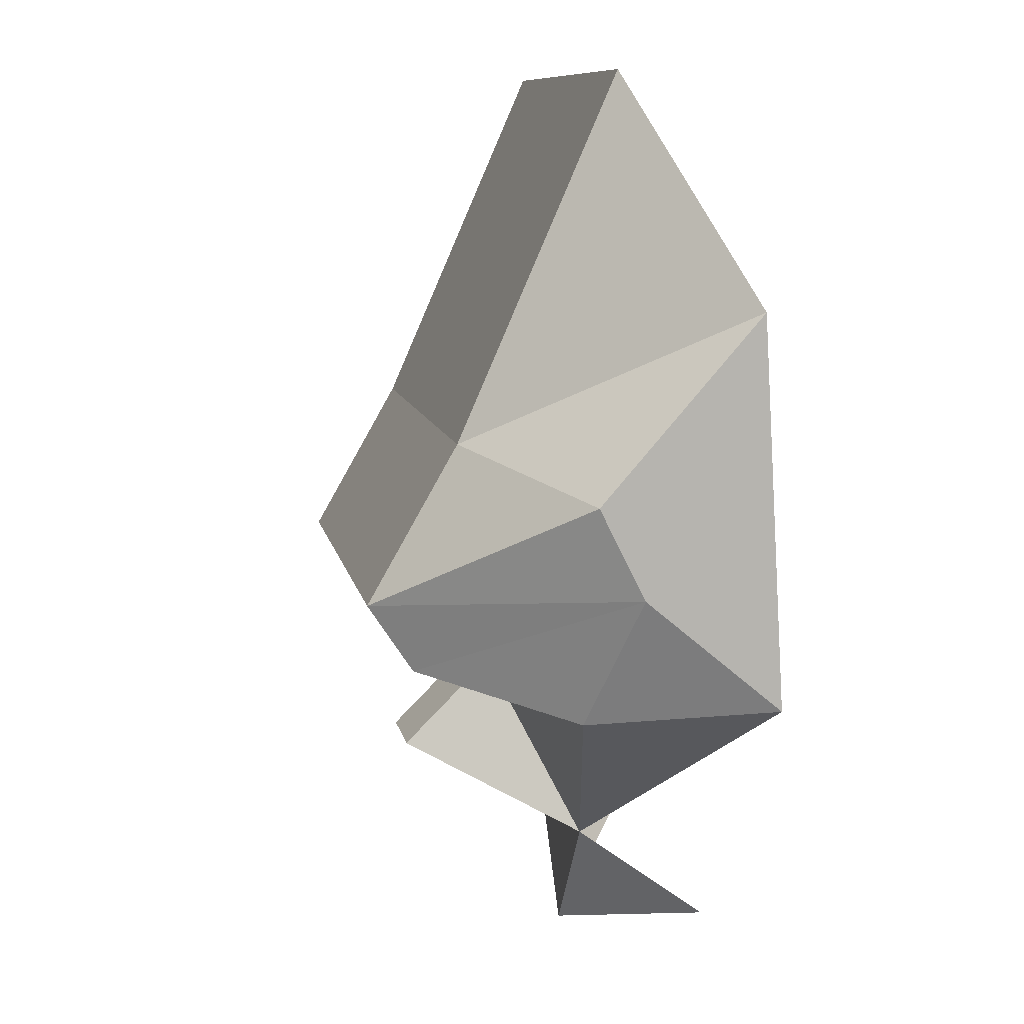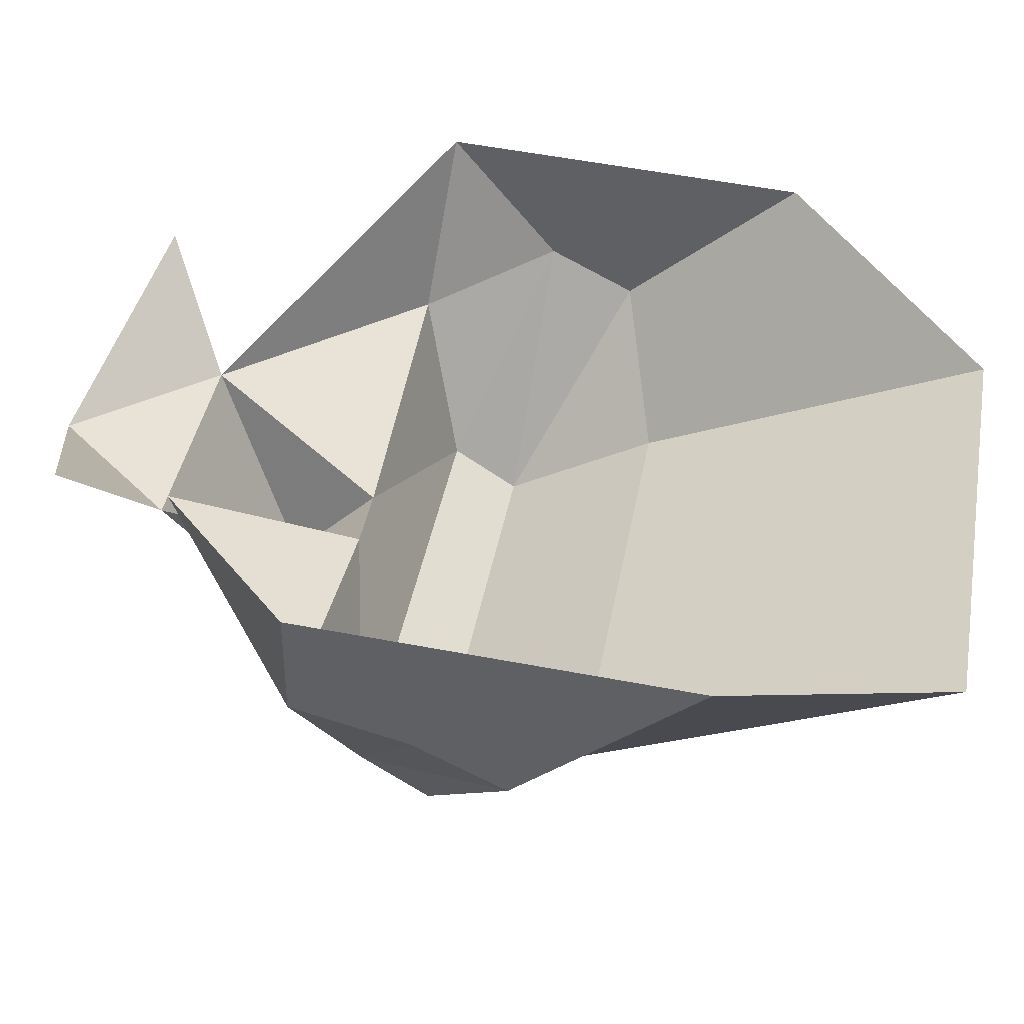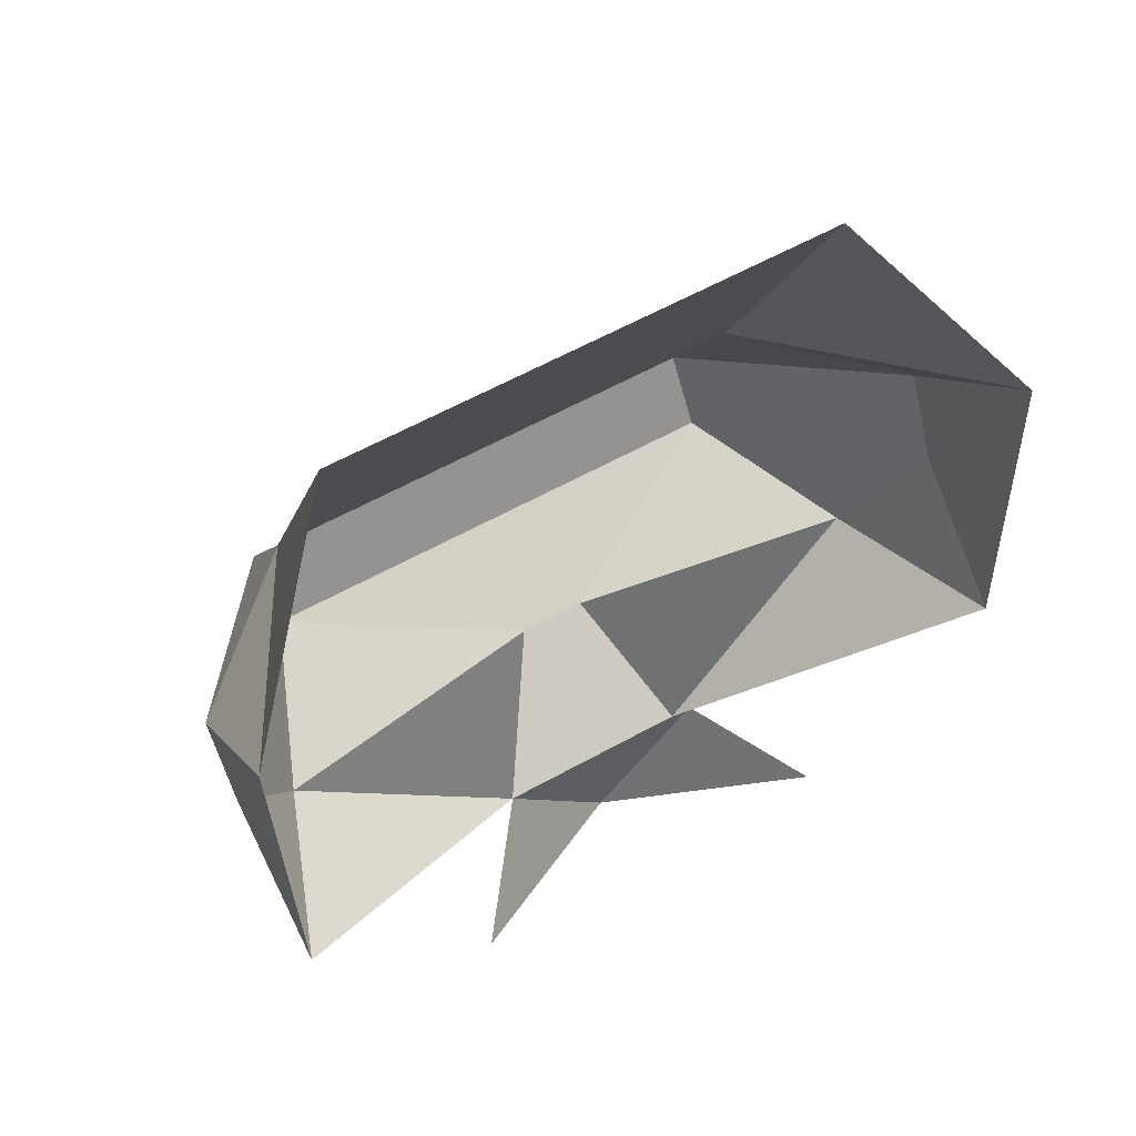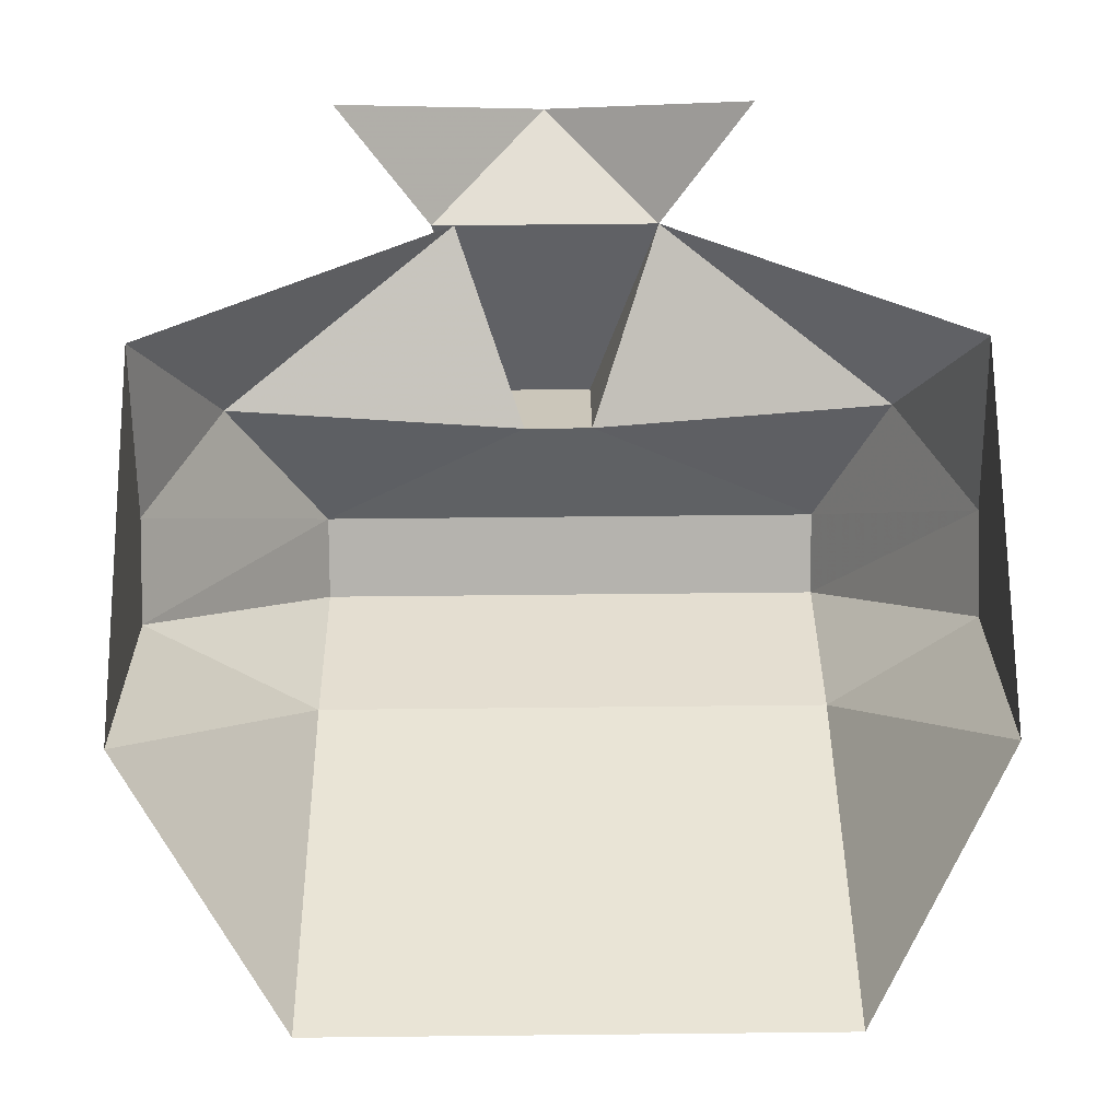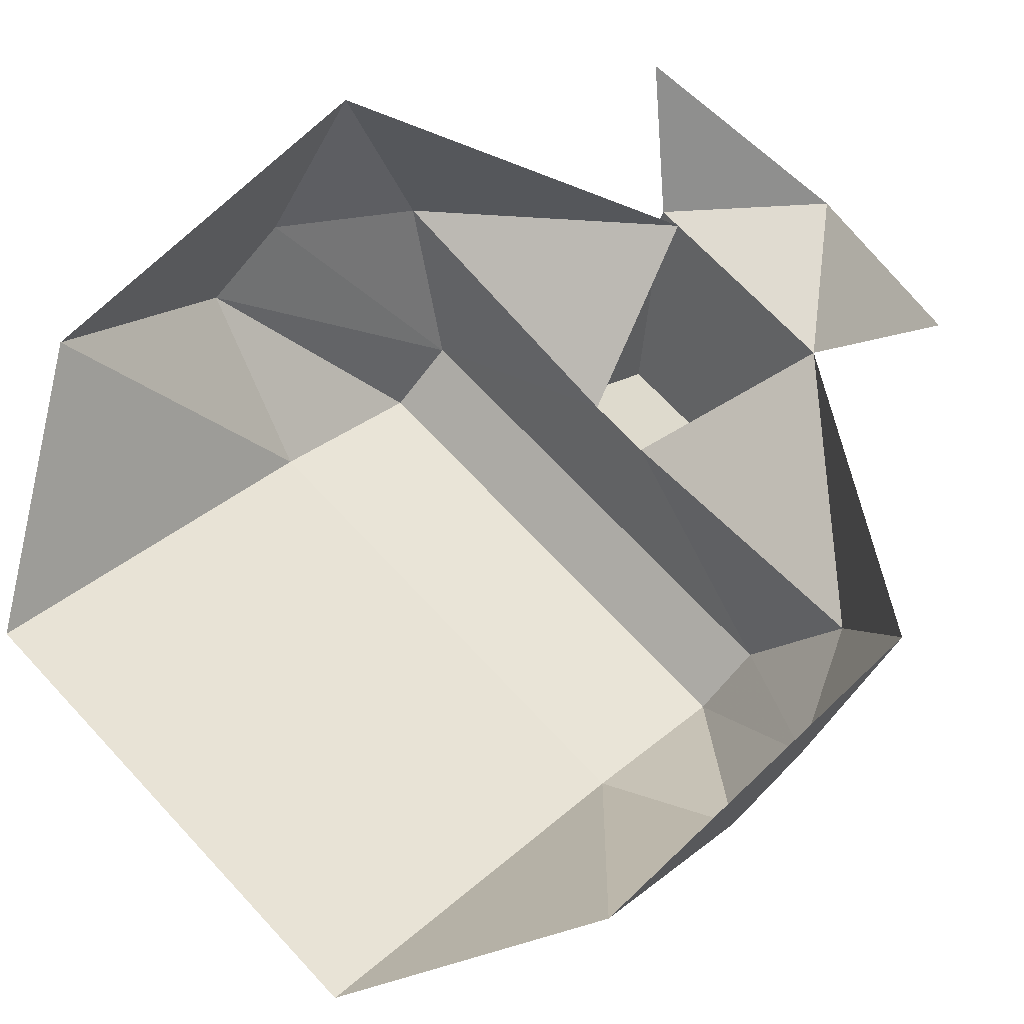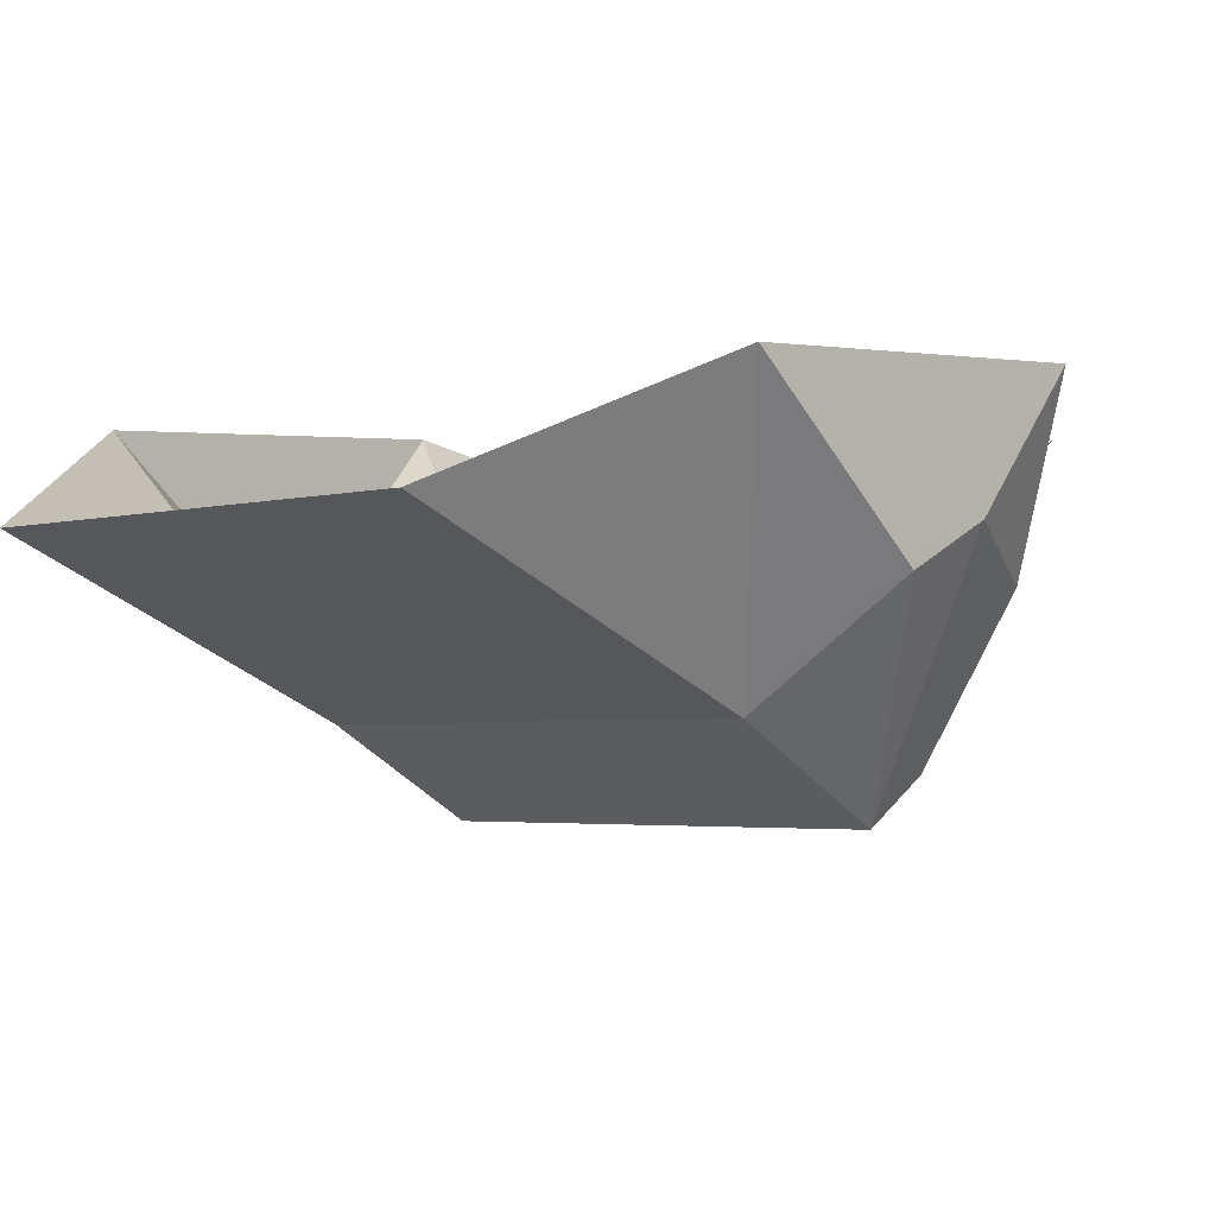
<metadata>
{"format":"obj","ext":"obj","renderer":"f3d","projection":"perspective","resolution":1024,"background":"white","views":[{"elev":9.5,"azim":79.7,"up":"+Z"},{"elev":41.4,"azim":-79.7,"up":"+Y"},{"elev":60.6,"azim":150.5,"up":"+Z"},{"elev":66.3,"azim":-0.6,"up":"+Y"},{"elev":70.0,"azim":46.9,"up":"+Y"},{"elev":-3.1,"azim":44.3,"up":"+Y"}]}
</metadata>
<code>
v -10 -19 0
v -10 -17 -3
v 12 -17 -3
v 12 -19 0
v 12 -15 7
v -10 -15 7
v 12 -8 23
v -10 -8 23
v -2 -12 -5
v 2 -12 -5
v -2 -16 -9
v 2 -16 -9
v 18 -10 5
v 18 -3 13
v -17 -3 13
v -17 -10 5
v 5 -8 -13
v -5 -8 -13
v 18 -8 1
v -17 -8 1
v 15 -10 -5
v 18 -2 -4
v -4 -8 -13
v -1 -12 -5
v -14 -10 -5
v -17 -2 -4
v -9 -3 -16
v 0 -8 -19
v 9 -3 -16
f 1 2 3 4
f 5 6 1 4
f 7 8 6 5
f 3 2 9 10
f 10 9 11 12
f 5 13 14
f 5 4 13
f 5 14 7
f 15 16 6
f 16 1 6
f 8 15 6
f 17 10 12
f 11 9 18
f 4 3 19 13
f 16 20 2 1
f 21 10 17
f 19 21 22
f 23 24 25
f 26 25 20
f 13 19 22 14
f 15 26 20 16
f 17 22 21
f 25 26 23
f 27 28 18
f 28 17 18
f 17 28 29
f 3 21 19
f 21 3 10
f 20 25 2
f 24 2 25
f 18 17 12 11

</code>
